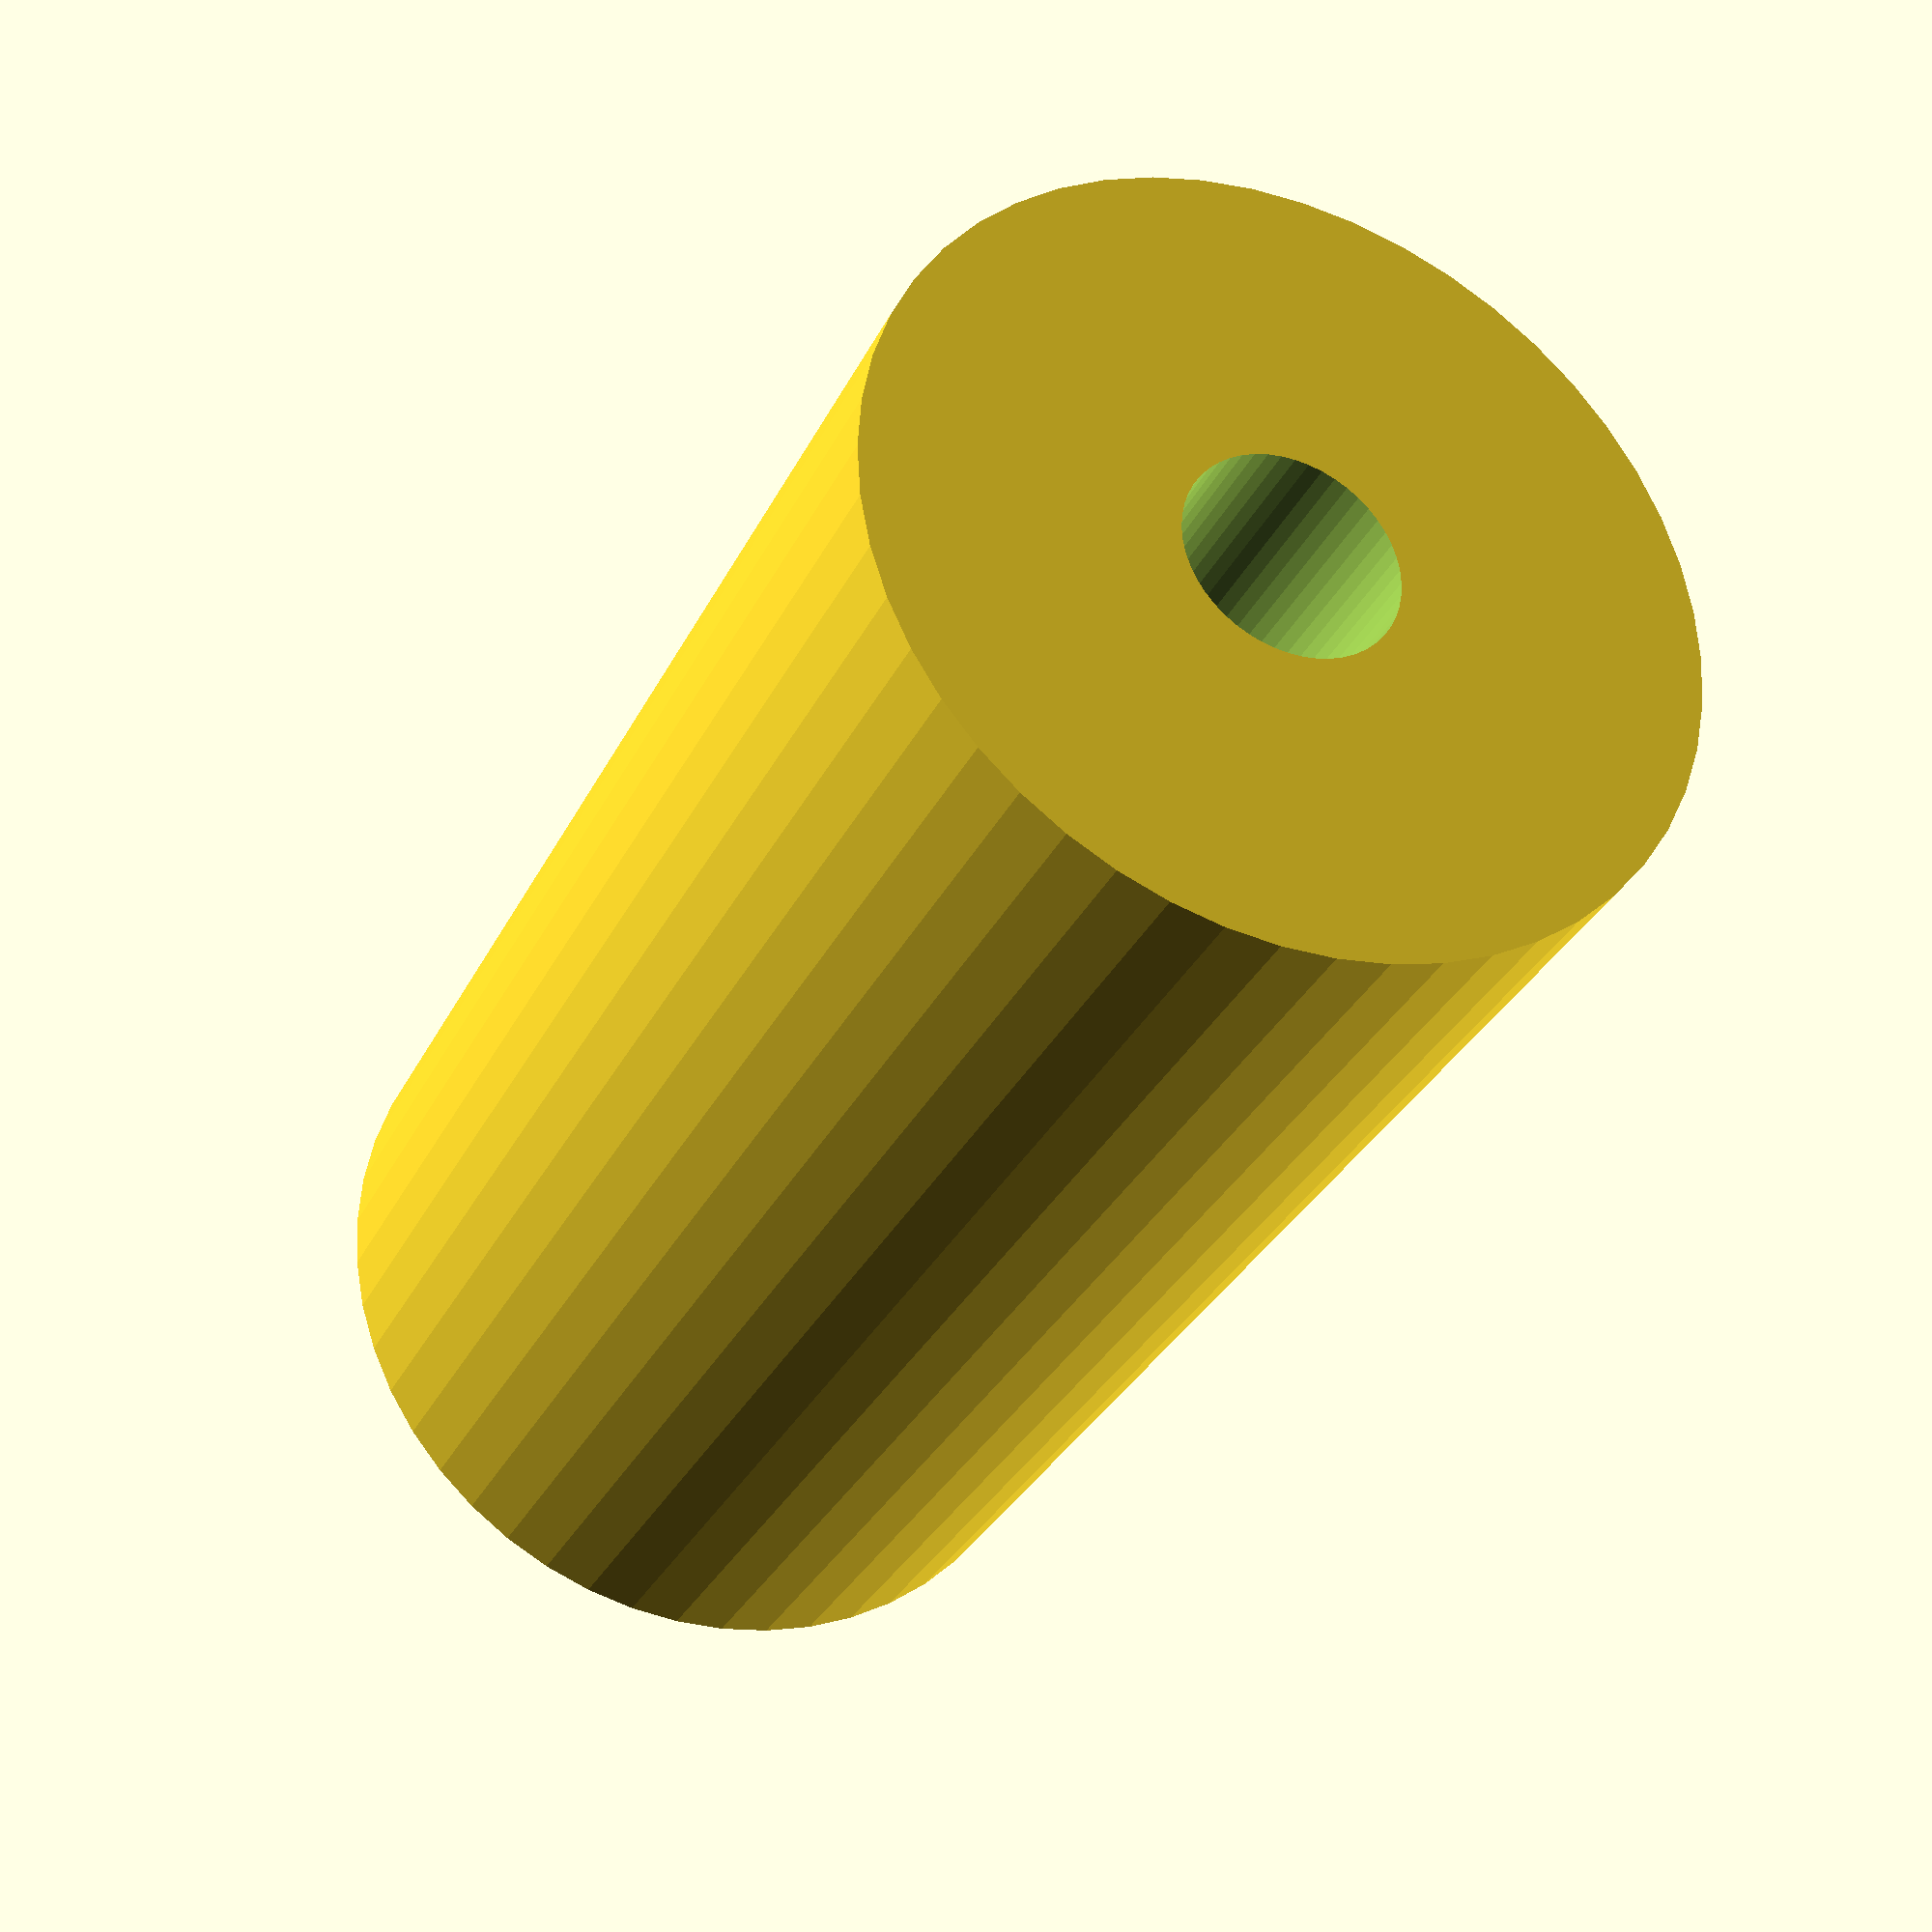
<openscad>
$fn = 50;


difference() {
	union() {
		translate(v = [0, 0, -42.0000000000]) {
			cylinder(h = 84, r = 23.0000000000);
		}
	}
	union() {
		translate(v = [0, 0, -100.0000000000]) {
			cylinder(h = 200, r = 6);
		}
	}
}
</openscad>
<views>
elev=31.4 azim=28.9 roll=337.5 proj=p view=solid
</views>
